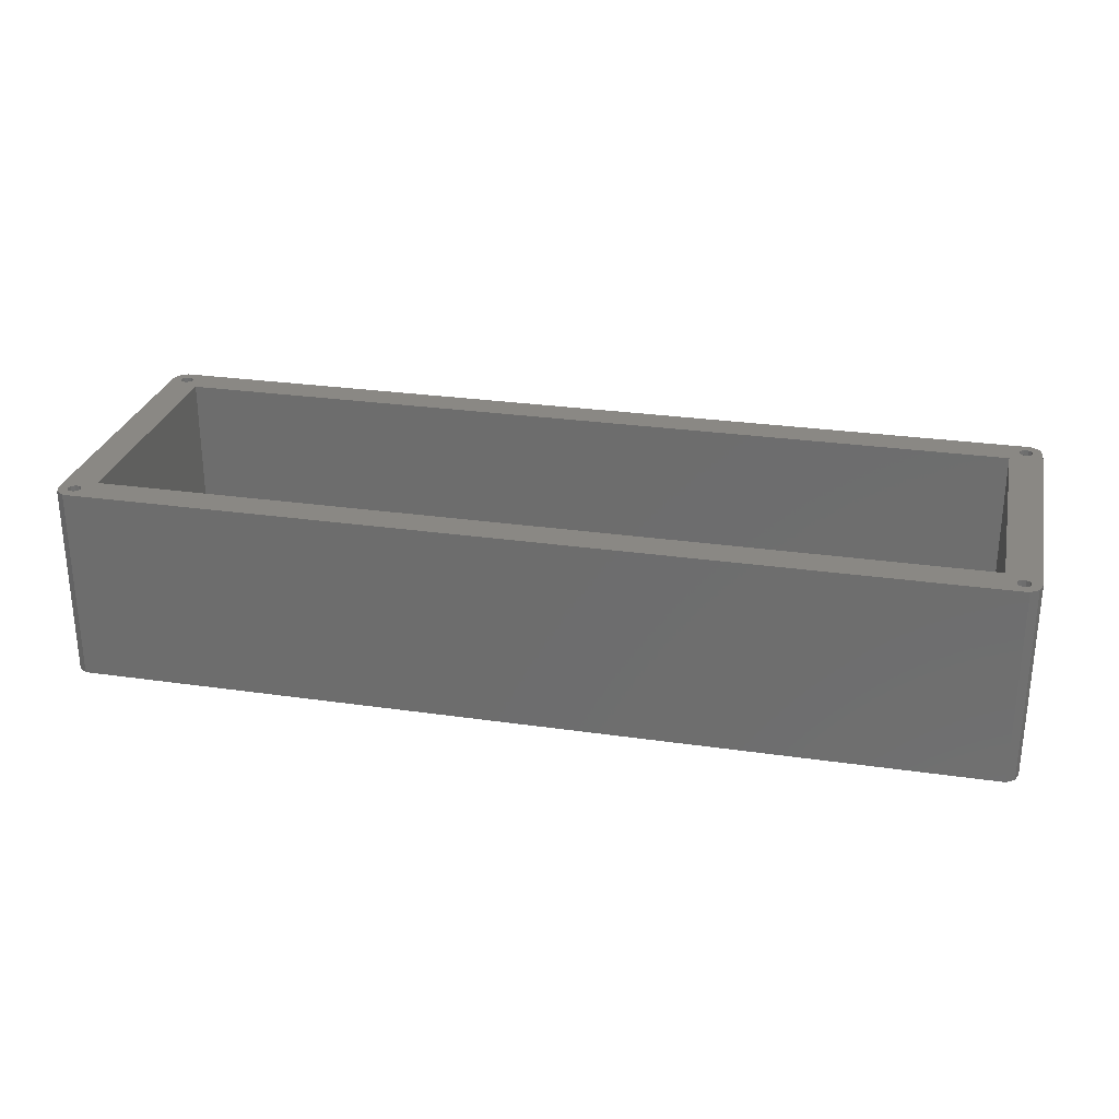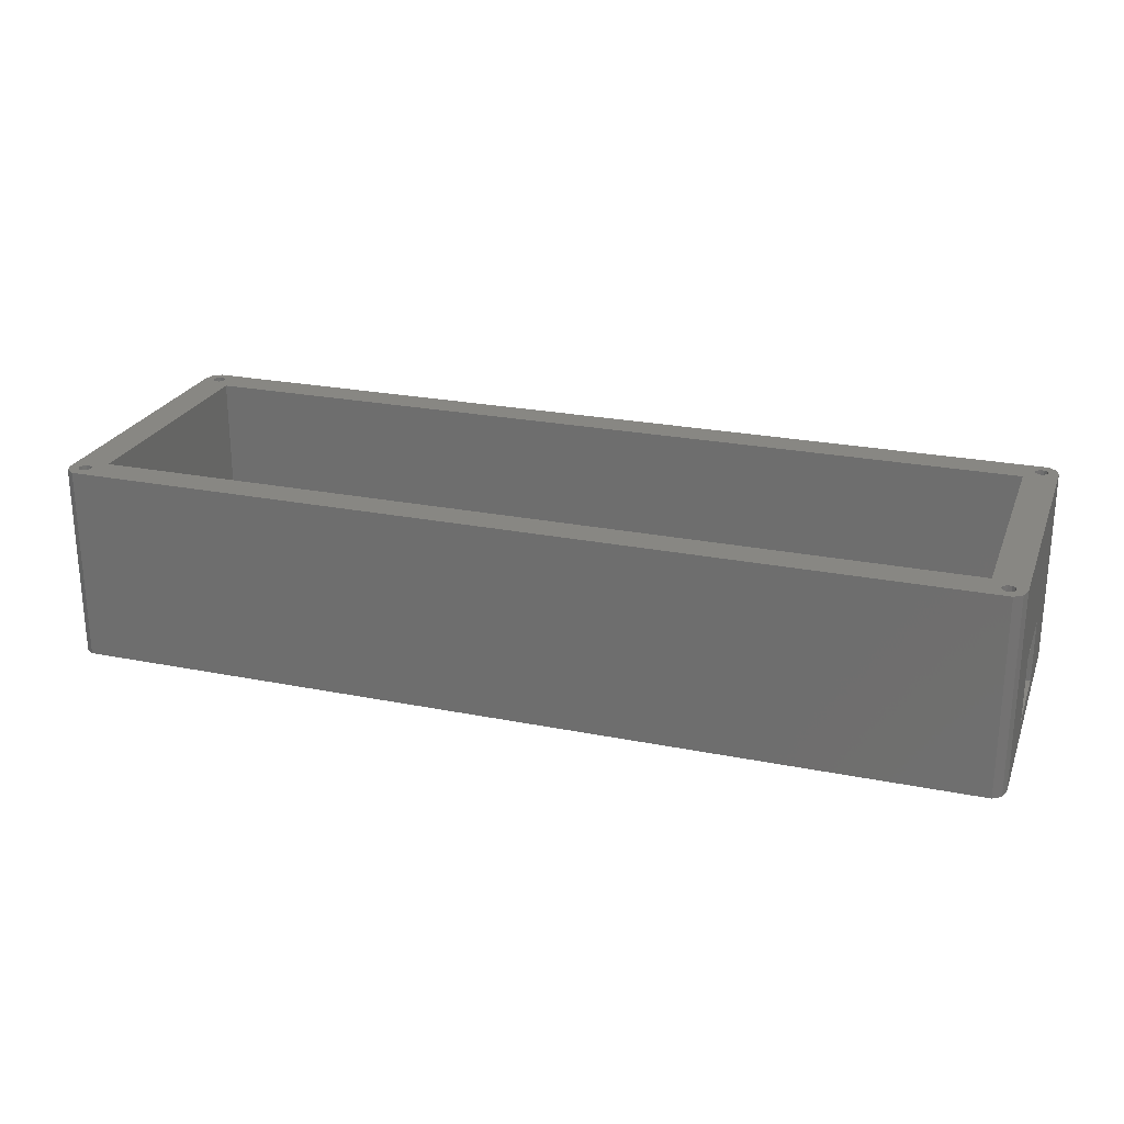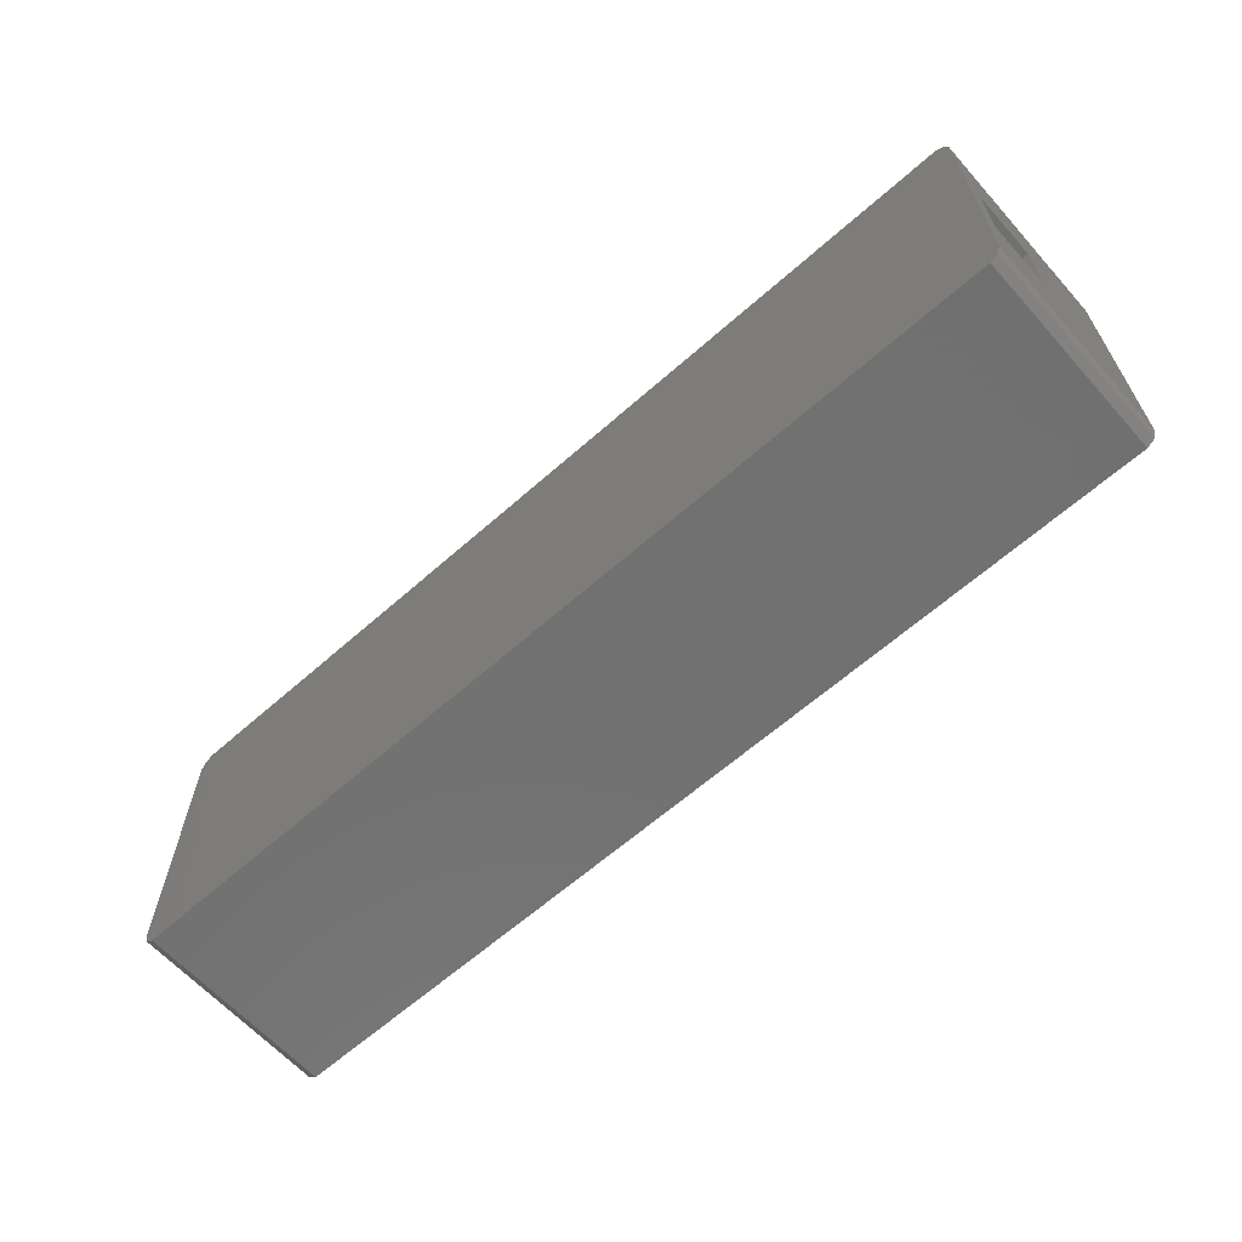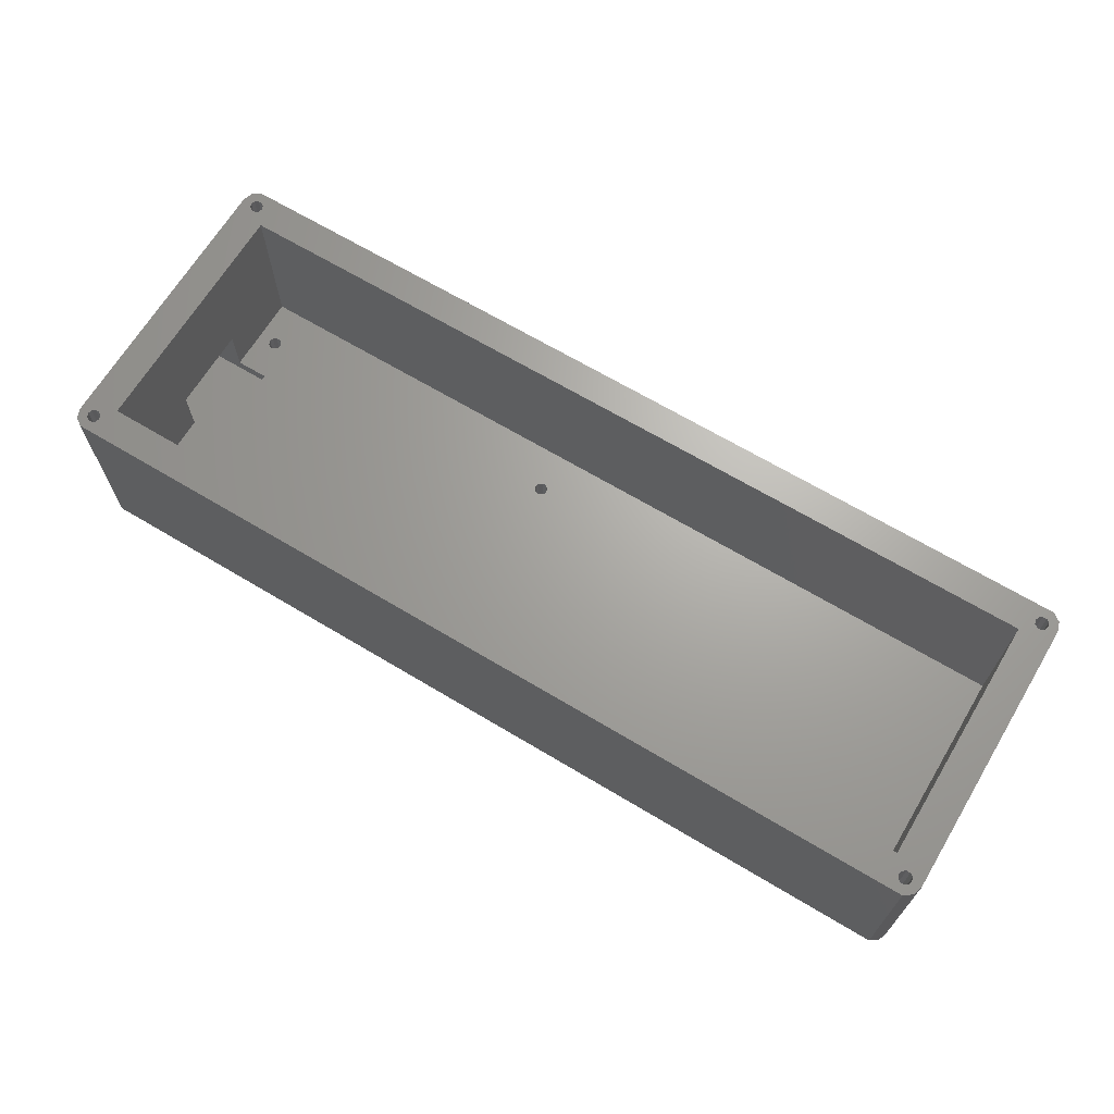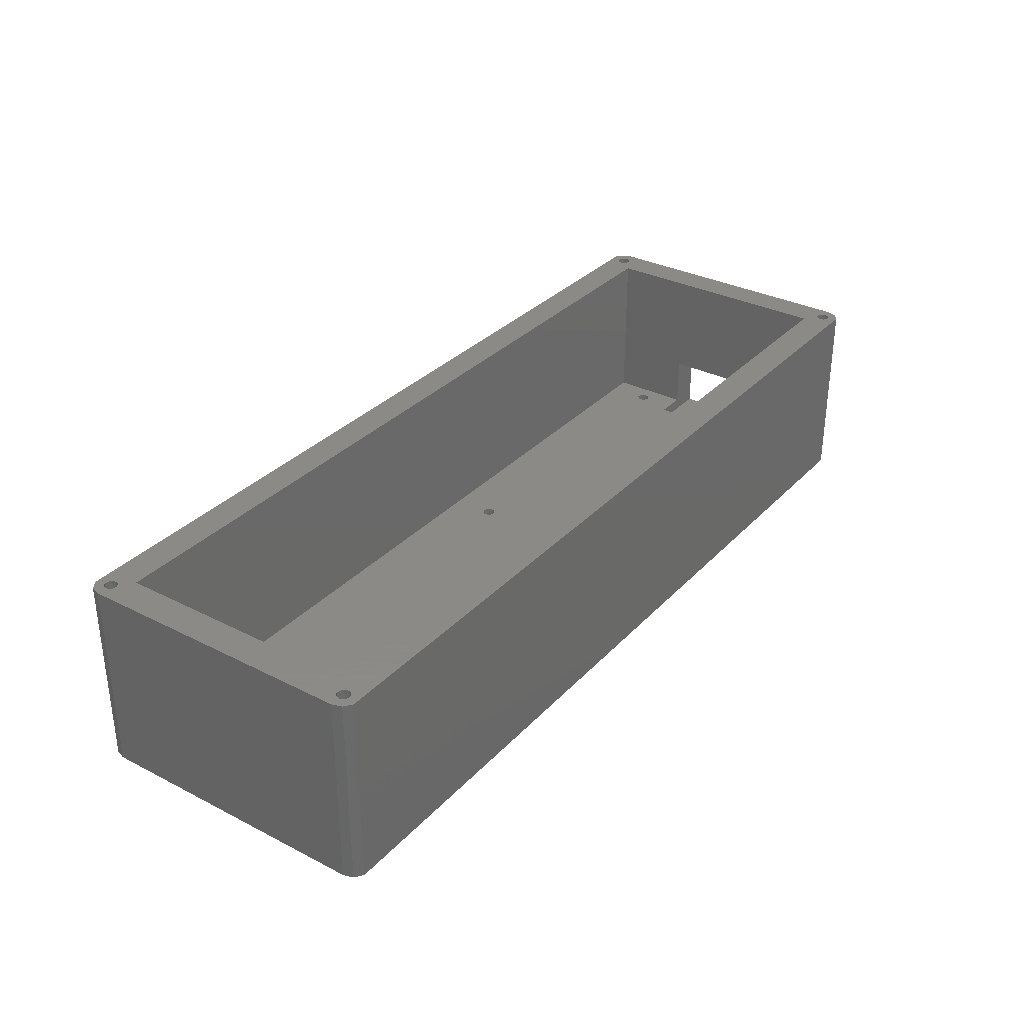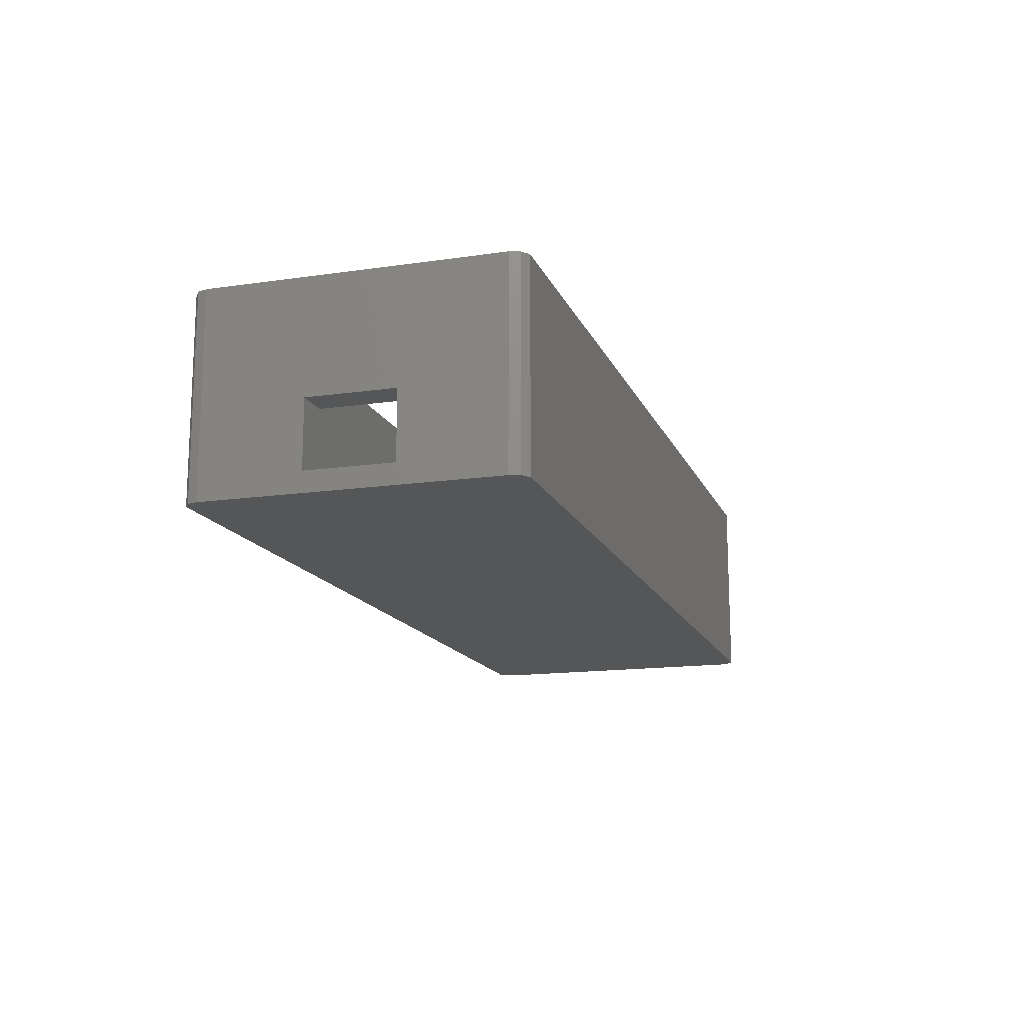
<metadata>
{"format":"stl","ext":"stl","renderer":"f3d","projection":"perspective","resolution":1024,"background":"white","views":[{"elev":27.5,"azim":12.5,"up":"+Z"},{"elev":24.2,"azim":-161.7,"up":"+Z"},{"elev":-63.1,"azim":-138.2,"up":"+Y"},{"elev":67.2,"azim":31.0,"up":"+Z"},{"elev":32.4,"azim":125.4,"up":"+Z"},{"elev":-15.0,"azim":-72.7,"up":"+Z"}]}
</metadata>
<code>
# stl→obj: 204 verts, 408 faces
v 2.191 44.55 30
v 5 43 30
v 2.809 44.55 30
v 5 5 30
v 3.309 3.088 30
v 3.5 2.5 30
v 2.809 3.451 30
v 2.191 3.451 30
v 0 45.5 30
v 1.691 44.91 30
v 1.5 45.5 30
v 0 2.5 30
v 141 45.5 30
v 138.8 44.55 30
v 141 2.5 30
v 139.3 3.088 30
v 139.5 2.5 30
v 138.8 3.451 30
v 136 43 30
v 138.2 44.55 30
v 137.7 44.91 30
v 136 5 30
v 137.5 45.5 30
v 138.2 3.451 30
v 139.5 45.5 30
v 140.5 46.97 30
v 139.3 44.91 30
v 139.3 46.09 30
v 139.3 47.88 30
v 138.8 46.45 30
v 138.2 46.45 30
v 137.7 46.09 30
v 137.7 3.088 30
v 3.309 46.09 30
v 3.309 44.91 30
v 3.5 45.5 30
v 1.727 47.88 30
v 2.809 46.45 30
v 2.191 46.45 30
v 1.691 46.09 30
v 0.4775 46.97 30
v 140.5 1.031 30
v 139.3 1.912 30
v 139.3 0.1224 30
v 138.8 1.549 30
v 138.2 1.549 30
v 137.7 1.912 30
v 137.5 2.5 30
v 3.309 1.912 30
v 1.727 0.1224 30
v 2.809 1.549 30
v 2.191 1.549 30
v 1.691 1.912 30
v 0.4775 1.031 30
v 1.5 2.5 30
v 1.691 3.088 30
v 140.5 46.97 0
v 139.3 47.88 0
v 1.727 47.88 0
v 139.3 0.1224 0
v 140.5 1.031 0
v 141 45.5 0
v 141 2.5 0
v 1.727 0.1224 0
v 0.4775 1.031 0
v 0 45.5 0
v 0.4775 46.97 0
v 0 2.5 0
v 0 30.5 13
v 0 30.5 3
v 0 17.5 3
v 0 17.5 13
v 3.5 2.5 5
v 3.309 3.088 5
v 2.191 3.451 5
v 2.809 3.451 5
v 3.309 1.912 5
v 2.809 1.549 5
v 2.191 1.549 5
v 1.691 3.088 5
v 1.691 1.912 5
v 1.5 2.5 5
v 139.5 2.5 5
v 139.3 3.088 5
v 138.2 3.451 5
v 138.8 3.451 5
v 139.3 1.912 5
v 138.8 1.549 5
v 138.2 1.549 5
v 137.7 3.088 5
v 137.7 1.912 5
v 137.5 2.5 5
v 139.5 45.5 5
v 139.3 46.09 5
v 138.2 46.45 5
v 138.8 46.45 5
v 139.3 44.91 5
v 138.8 44.55 5
v 138.2 44.55 5
v 137.7 46.09 5
v 137.7 44.91 5
v 137.5 45.5 5
v 3.5 45.5 5
v 3.309 46.09 5
v 2.191 46.45 5
v 2.809 46.45 5
v 3.309 44.91 5
v 2.809 44.55 5
v 2.191 44.55 5
v 1.691 46.09 5
v 1.691 44.91 5
v 1.5 45.5 5
v 5 30.5 13
v 5 43 5
v 5 17.5 13
v 5 5 5
v 5 17.5 5
v 5 30.5 5
v 136 5 5
v 136 43 5
v 10 17.5 5
v 8.809 12.09 5
v 9 11.5 5
v 8.309 12.45 5
v 7.691 12.45 5
v 7.191 12.09 5
v 7 11.5 5
v 60.81 35.91 5
v 61 11.5 5
v 61 36.5 5
v 60.81 12.09 5
v 60.31 35.55 5
v 60.31 12.45 5
v 59.69 35.55 5
v 59.69 12.45 5
v 59.19 35.91 5
v 59.19 12.09 5
v 10 30.5 5
v 59 36.5 5
v 60.81 37.09 5
v 60.31 37.45 5
v 9 36.5 5
v 59.19 37.09 5
v 59.69 37.45 5
v 8.809 37.09 5
v 8.309 37.45 5
v 7.191 37.09 5
v 7 36.5 5
v 7.691 37.45 5
v 60.81 10.91 5
v 60.31 10.55 5
v 59.69 10.55 5
v 59 11.5 5
v 59.19 10.91 5
v 8.809 10.91 5
v 8.309 10.55 5
v 7.691 10.55 5
v 7.191 10.91 5
v 8.809 35.91 5
v 8.309 35.55 5
v 7.691 35.55 5
v 7.191 35.91 5
v 9 11.5 1
v 8.809 12.09 1
v 7.691 12.45 1
v 8.309 12.45 1
v 8.809 10.91 1
v 8.309 10.55 1
v 7.691 10.55 1
v 7.191 12.09 1
v 7.191 10.91 1
v 7 11.5 1
v 9 36.5 1
v 8.809 37.09 1
v 7.691 37.45 1
v 8.309 37.45 1
v 8.809 35.91 1
v 8.309 35.55 1
v 7.691 35.55 1
v 7.191 37.09 1
v 7.191 35.91 1
v 7 36.5 1
v 61 11.5 1
v 60.81 12.09 1
v 59.69 12.45 1
v 60.31 12.45 1
v 60.81 10.91 1
v 60.31 10.55 1
v 59.69 10.55 1
v 59.19 12.09 1
v 59.19 10.91 1
v 59 11.5 1
v 61 36.5 1
v 60.81 37.09 1
v 59.69 37.45 1
v 60.31 37.45 1
v 60.81 35.91 1
v 60.31 35.55 1
v 59.69 35.55 1
v 59.19 37.09 1
v 59.19 35.91 1
v 59 36.5 1
v 10 17.5 3
v 10 30.5 3
f 1 2 3
f 4 5 6
f 2 1 4
f 4 7 5
f 8 4 1
f 4 8 7
f 9 1 10
f 1 9 8
f 9 10 11
f 12 8 9
f 13 14 15
f 15 16 17
f 18 15 14
f 15 18 16
f 19 14 20
f 14 19 18
f 19 20 21
f 22 18 19
f 19 21 23
f 18 22 24
f 25 13 26
f 27 13 25
f 14 13 27
f 26 28 25
f 29 28 26
f 29 30 28
f 29 31 30
f 29 32 31
f 24 22 33
f 32 19 23
f 32 2 19
f 34 32 29
f 35 2 36
f 32 34 2
f 2 34 36
f 37 34 29
f 34 37 38
f 38 37 39
f 37 40 39
f 41 40 37
f 9 11 41
f 40 41 11
f 15 17 42
f 43 42 17
f 43 44 42
f 45 44 43
f 46 44 45
f 47 44 46
f 33 22 48
f 22 47 48
f 4 47 22
f 49 47 4
f 3 2 35
f 49 4 6
f 47 49 44
f 50 49 51
f 50 51 52
f 49 50 44
f 53 50 52
f 54 53 55
f 53 54 50
f 8 12 56
f 56 12 55
f 55 12 54
f 57 29 26
f 29 57 58
f 58 37 29
f 37 58 59
f 60 42 44
f 42 60 61
f 13 57 26
f 57 13 62
f 15 62 13
f 62 15 63
f 64 44 50
f 44 64 60
f 65 50 54
f 50 65 64
f 66 41 67
f 41 66 9
f 59 41 37
f 41 59 67
f 42 63 15
f 63 42 61
f 60 63 61
f 63 60 62
f 58 62 60
f 62 58 57
f 64 58 60
f 64 59 58
f 68 64 65
f 64 68 59
f 66 59 68
f 59 66 67
f 65 12 68
f 12 65 54
f 69 66 70
f 66 71 70
f 71 68 72
f 68 71 66
f 66 69 9
f 72 9 69
f 72 12 9
f 12 72 68
f 73 5 74
f 5 73 6
f 75 7 8
f 7 75 76
f 76 5 7
f 5 76 74
f 74 77 73
f 76 77 74
f 76 78 77
f 75 78 76
f 75 79 78
f 80 79 75
f 80 81 79
f 81 80 82
f 77 51 49
f 51 77 78
f 79 53 52
f 53 79 81
f 55 80 56
f 80 55 82
f 53 82 55
f 82 53 81
f 80 8 56
f 8 80 75
f 77 6 73
f 6 77 49
f 78 52 51
f 52 78 79
f 83 16 84
f 16 83 17
f 85 18 24
f 18 85 86
f 86 16 18
f 16 86 84
f 84 87 83
f 86 87 84
f 86 88 87
f 85 88 86
f 85 89 88
f 90 89 85
f 90 91 89
f 91 90 92
f 87 45 43
f 45 87 88
f 89 47 46
f 47 89 91
f 48 90 33
f 90 48 92
f 47 92 48
f 92 47 91
f 90 24 33
f 24 90 85
f 87 17 83
f 17 87 43
f 88 46 45
f 46 88 89
f 93 28 94
f 28 93 25
f 95 30 31
f 30 95 96
f 96 28 30
f 28 96 94
f 94 97 93
f 96 97 94
f 96 98 97
f 95 98 96
f 95 99 98
f 100 99 95
f 100 101 99
f 101 100 102
f 97 14 27
f 14 97 98
f 99 21 20
f 21 99 101
f 23 100 32
f 100 23 102
f 21 102 23
f 102 21 101
f 100 31 32
f 31 100 95
f 97 25 93
f 25 97 27
f 98 20 14
f 20 98 99
f 103 34 104
f 34 103 36
f 105 38 39
f 38 105 106
f 106 34 38
f 34 106 104
f 104 107 103
f 106 107 104
f 106 108 107
f 105 108 106
f 105 109 108
f 110 109 105
f 110 111 109
f 111 110 112
f 107 3 35
f 3 107 108
f 109 10 1
f 10 109 111
f 11 110 40
f 110 11 112
f 10 112 11
f 112 10 111
f 110 39 40
f 39 110 105
f 107 36 103
f 36 107 35
f 108 1 3
f 1 108 109
f 2 113 114
f 2 115 113
f 4 115 2
f 116 115 4
f 115 116 117
f 114 113 118
f 119 19 120
f 19 119 22
f 121 122 123
f 121 124 122
f 121 125 124
f 117 125 121
f 126 117 127
f 125 117 126
f 128 129 130
f 128 131 129
f 132 131 128
f 132 133 131
f 134 133 132
f 134 135 133
f 136 135 134
f 136 137 135
f 138 136 139
f 136 138 137
f 120 130 119
f 120 140 130
f 120 141 140
f 114 141 120
f 121 137 138
f 142 139 143
f 114 143 144
f 139 142 138
f 141 114 144
f 143 145 142
f 143 114 145
f 145 114 146
f 147 114 148
f 149 114 147
f 146 114 149
f 129 119 130
f 150 119 129
f 151 119 150
f 116 151 152
f 137 121 153
f 123 153 121
f 153 123 154
f 155 154 123
f 116 154 155
f 154 116 152
f 116 155 156
f 116 156 157
f 116 127 117
f 151 116 119
f 158 116 157
f 127 116 158
f 159 138 142
f 160 138 159
f 161 138 160
f 118 161 162
f 161 118 138
f 148 118 162
f 118 148 114
f 119 4 22
f 4 119 116
f 114 19 2
f 19 114 120
f 163 122 164
f 122 163 123
f 165 124 125
f 124 165 166
f 166 122 124
f 122 166 164
f 164 167 163
f 166 167 164
f 166 168 167
f 165 168 166
f 165 169 168
f 170 169 165
f 170 171 169
f 171 170 172
f 167 156 155
f 156 167 168
f 169 158 157
f 158 169 171
f 127 170 126
f 170 127 172
f 158 172 127
f 172 158 171
f 170 125 126
f 125 170 165
f 167 123 163
f 123 167 155
f 168 157 156
f 157 168 169
f 173 145 174
f 145 173 142
f 175 146 149
f 146 175 176
f 176 145 146
f 145 176 174
f 174 177 173
f 176 177 174
f 176 178 177
f 175 178 176
f 175 179 178
f 180 179 175
f 180 181 179
f 181 180 182
f 177 160 159
f 160 177 178
f 179 162 161
f 162 179 181
f 148 180 147
f 180 148 182
f 162 182 148
f 182 162 181
f 180 149 147
f 149 180 175
f 178 161 160
f 161 178 179
f 177 142 173
f 142 177 159
f 183 131 184
f 131 183 129
f 185 133 135
f 133 185 186
f 186 131 133
f 131 186 184
f 184 187 183
f 186 187 184
f 186 188 187
f 185 188 186
f 185 189 188
f 190 189 185
f 190 191 189
f 191 190 192
f 187 151 150
f 151 187 188
f 189 154 152
f 154 189 191
f 153 190 137
f 190 153 192
f 154 192 153
f 192 154 191
f 190 135 137
f 135 190 185
f 188 152 151
f 152 188 189
f 187 129 183
f 129 187 150
f 193 140 194
f 140 193 130
f 195 141 144
f 141 195 196
f 196 140 141
f 140 196 194
f 194 197 193
f 196 197 194
f 196 198 197
f 195 198 196
f 195 199 198
f 200 199 195
f 200 201 199
f 201 200 202
f 197 132 128
f 132 197 198
f 199 136 134
f 136 199 201
f 139 200 143
f 200 139 202
f 136 202 139
f 202 136 201
f 200 144 143
f 144 200 195
f 197 130 193
f 130 197 128
f 198 134 132
f 134 198 199
f 72 113 115
f 113 72 69
f 203 138 204
f 138 203 121
f 70 203 204
f 203 70 71
f 121 203 117
f 117 72 115
f 117 71 72
f 71 117 203
f 69 118 113
f 70 118 69
f 204 118 70
f 118 204 138

</code>
